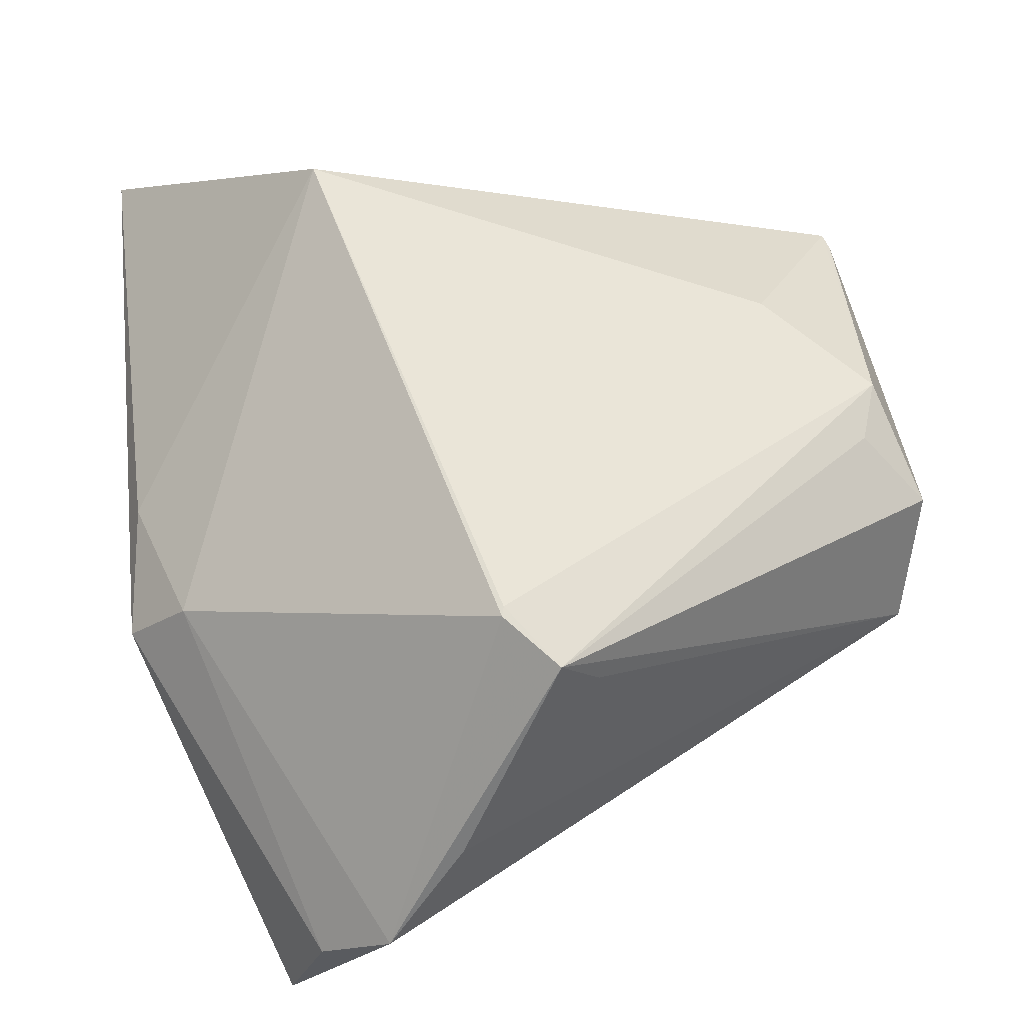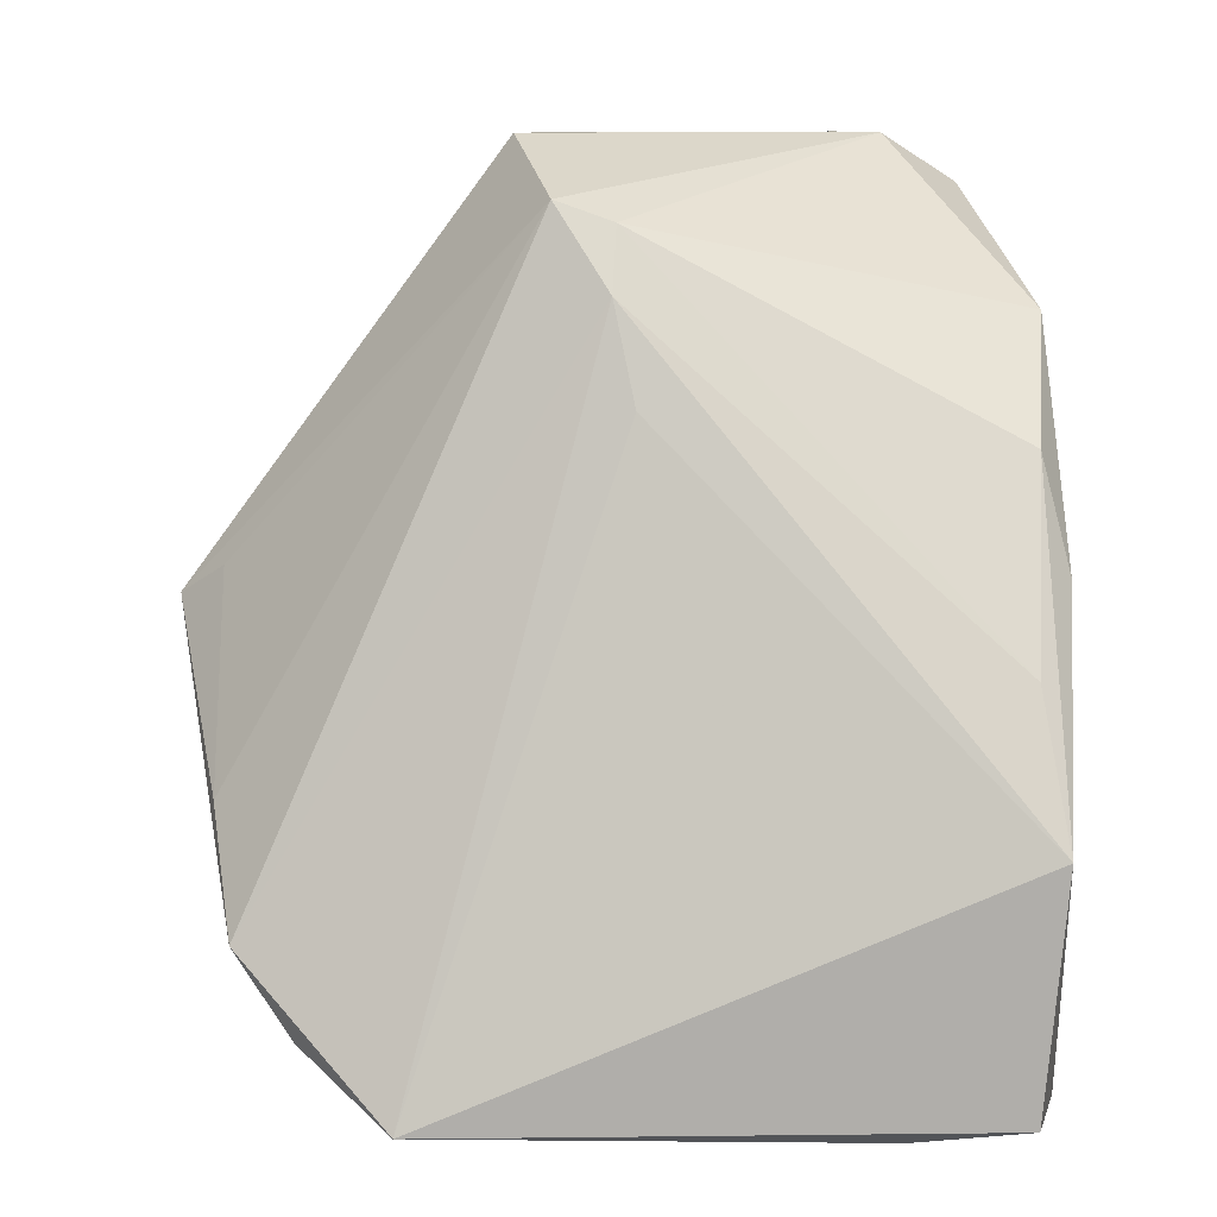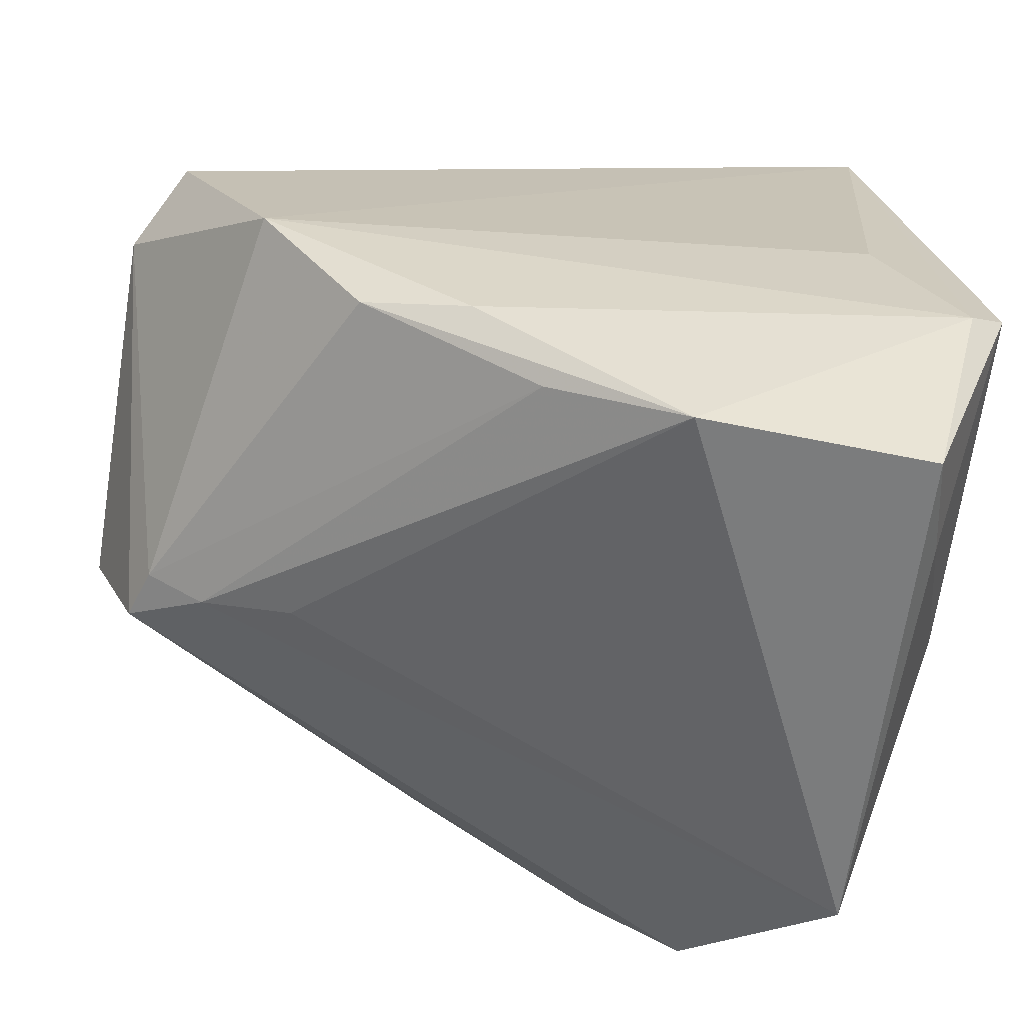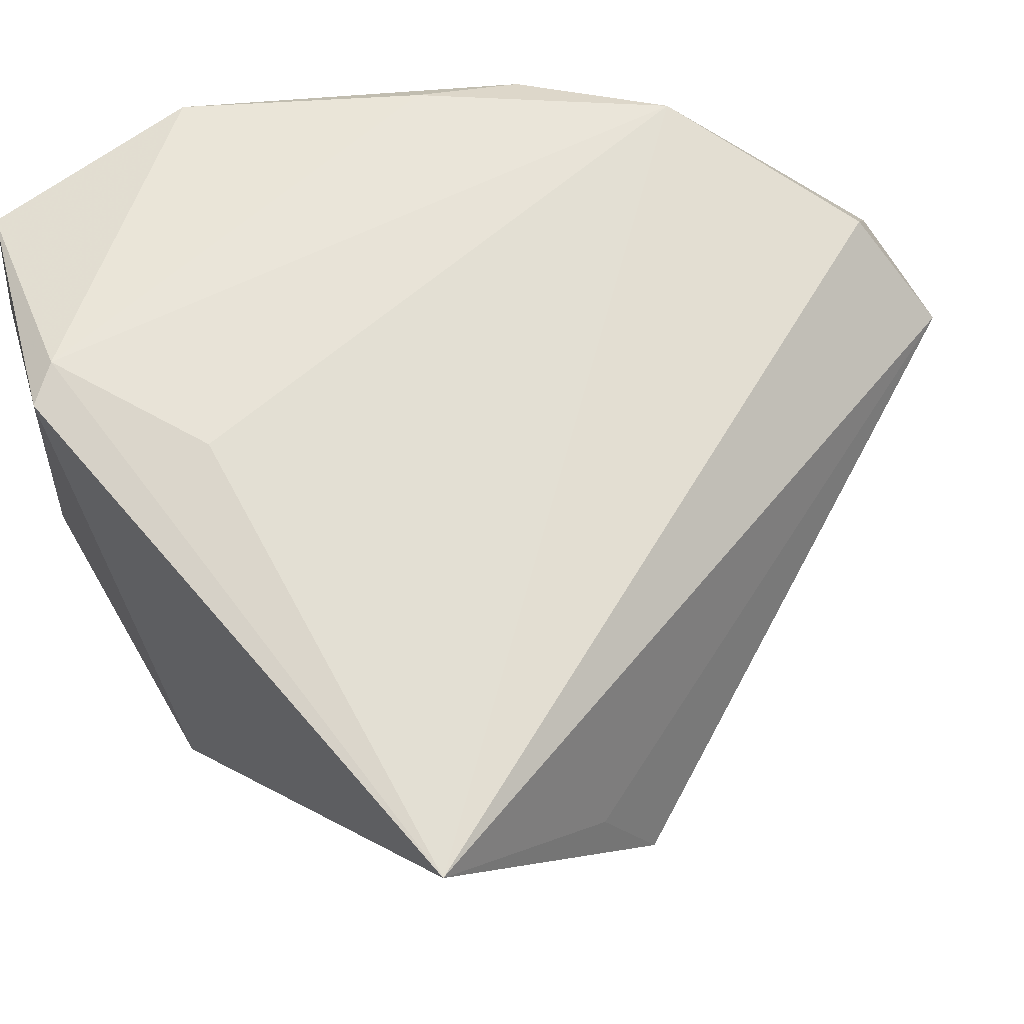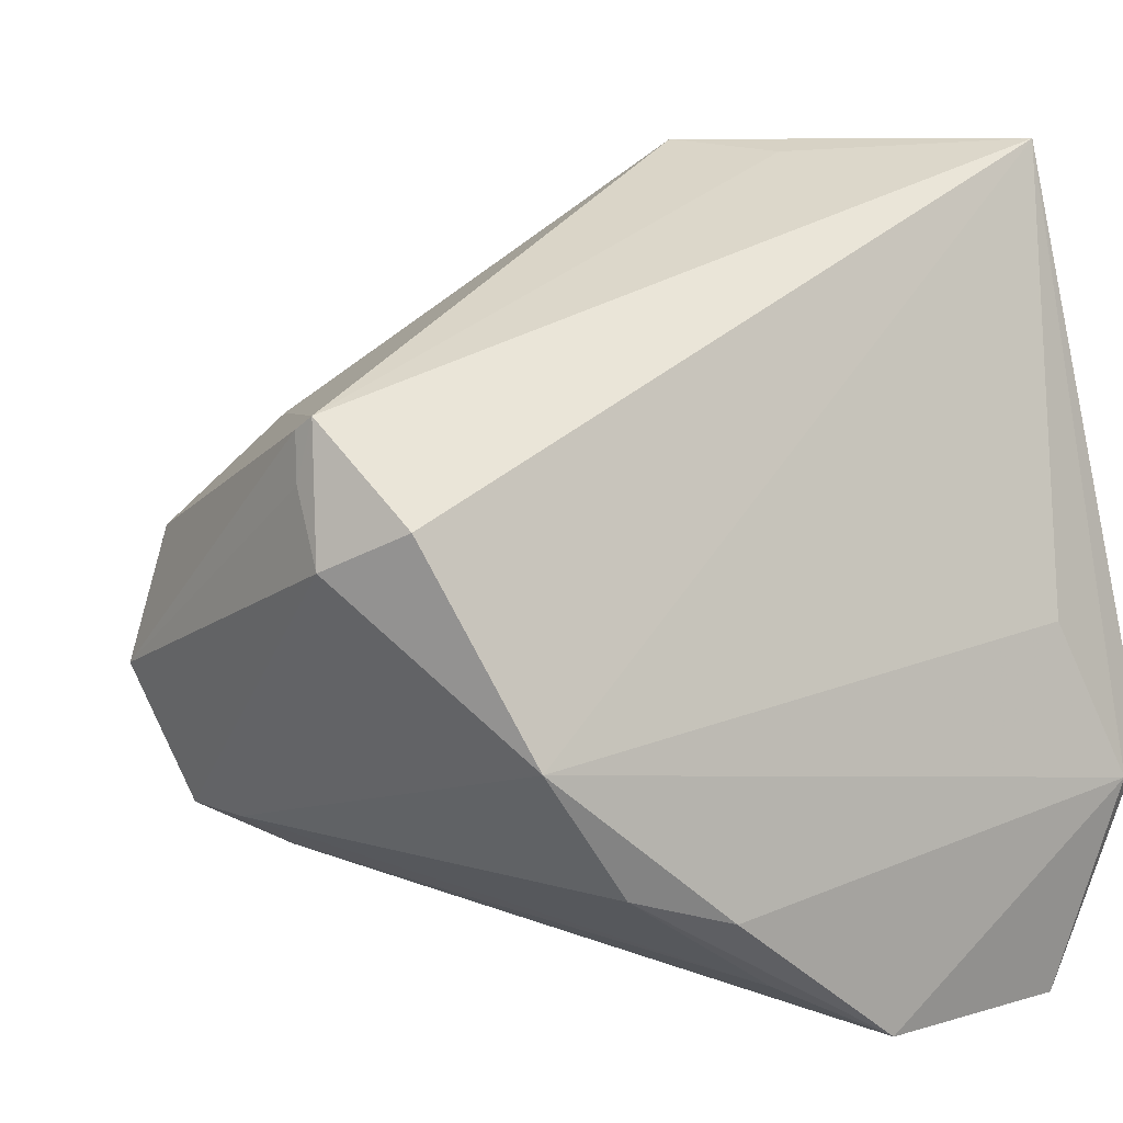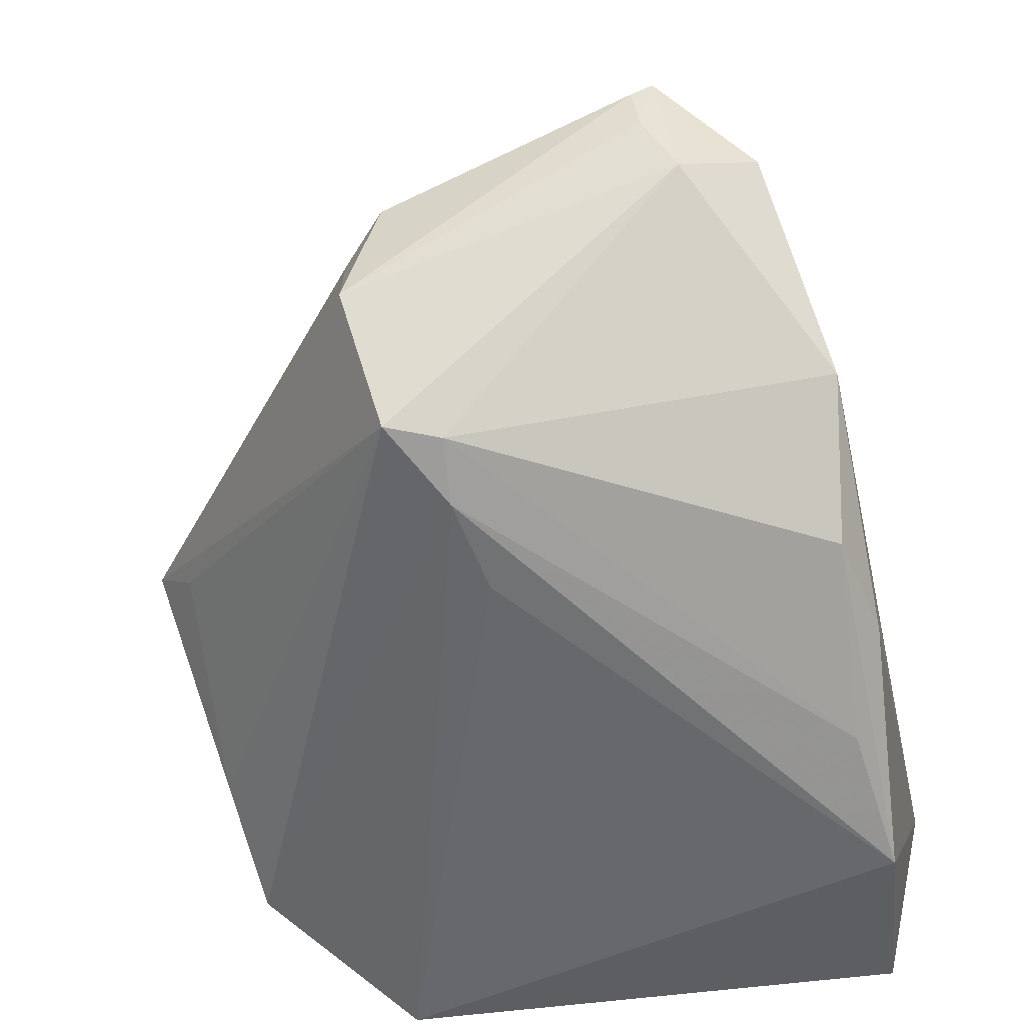
<metadata>
{"format":"obj","ext":"obj","renderer":"f3d","projection":"perspective","resolution":1024,"background":"white","views":[{"elev":-74.4,"azim":-166.6,"up":"+Z"},{"elev":-77.8,"azim":-88.9,"up":"+Y"},{"elev":-58.7,"azim":-6.0,"up":"+Y"},{"elev":57.9,"azim":144.5,"up":"+Z"},{"elev":7.5,"azim":-34.8,"up":"+Y"},{"elev":-39.1,"azim":-77.9,"up":"+Y"}]}
</metadata>
<code>
v 0.03332 -0.042 0.03041
v -0.01032 -0.001367 -0.05183
v -0.005161 0.005147 -0.04956
v 0.03927 -0.01748 0.03508
v -0.04835 -0.01833 -0.006806
v -0.05454 0.01088 0.02049
v 0.03536 -0.039 0.01843
v -0.01507 -0.02595 0.03508
v -0.049 0.01519 0.02869
v -0.05427 0.01888 0.01644
v -0.04231 0.02378 -0.007188
v -0.02681 -0.02245 0.03255
v 0.04092 -0.02368 -0.00328
v 0.007284 0.0526 -0.006556
v 0.007658 -0.042 0.03311
v -0.04191 -0.02225 -0.007348
v 0.03357 0.007398 -0.02651
v -0.05059 -0.01758 -0.01291
v 0.03044 0.0005074 0.03318
v -0.05049 0.007059 -0.01785
v 0.04336 -0.01467 0.03347
v 0.03827 0.01742 -0.01354
v -0.03162 -0.02588 -0.005322
v 0.02631 -0.03414 -0.03844
v 0.0059 -0.02216 -0.0466
v 0.01723 -0.03237 -0.04437
v 0.01371 0.05112 0.005091
v -0.005548 0.006012 -0.04877
v 0.04169 0.004302 -0.02052
v -0.05312 0.01216 -0.01333
v -0.05338 0.02558 0.01794
v -0.05384 0.02413 0.0155
v -0.01382 -0.005213 -0.04679
v 0.036 0.05255 0.02185
v -0.03822 -0.008067 0.03446
v -0.05598 -0.002602 -0.01674
v -0.007286 -0.03462 0.03104
v 0.03282 -0.042 -0.02888
f 14 11 31
f 29 34 21
f 15 38 1
f 2 18 36
f 23 38 15
f 27 34 14
f 14 31 27
f 27 31 34
f 3 26 2
f 14 34 22
f 34 29 22
f 13 29 21
f 38 29 13
f 21 34 4
f 34 19 4
f 4 1 21
f 15 1 4
f 30 11 14
f 30 36 32
f 32 31 30
f 30 31 11
f 2 26 25
f 25 26 18
f 24 29 38
f 38 26 24
f 38 23 16
f 16 26 38
f 18 26 16
f 16 23 15
f 15 37 16
f 35 19 34
f 35 4 19
f 17 3 14
f 14 22 17
f 17 22 29
f 26 3 17
f 29 24 17
f 17 24 26
f 7 1 38
f 38 13 7
f 21 1 7
f 7 13 21
f 2 36 20
f 20 30 2
f 36 30 20
f 28 3 2
f 2 30 28
f 14 3 28
f 28 30 14
f 33 18 2
f 2 25 33
f 33 25 18
f 12 37 15
f 9 35 34
f 34 31 9
f 5 12 35
f 18 16 5
f 5 16 37
f 37 12 5
f 8 12 15
f 35 12 8
f 15 4 8
f 4 35 8
f 6 36 18
f 6 9 31
f 18 5 6
f 35 9 6
f 6 5 35
f 32 36 10
f 36 6 10
f 10 31 32
f 10 6 31

</code>
